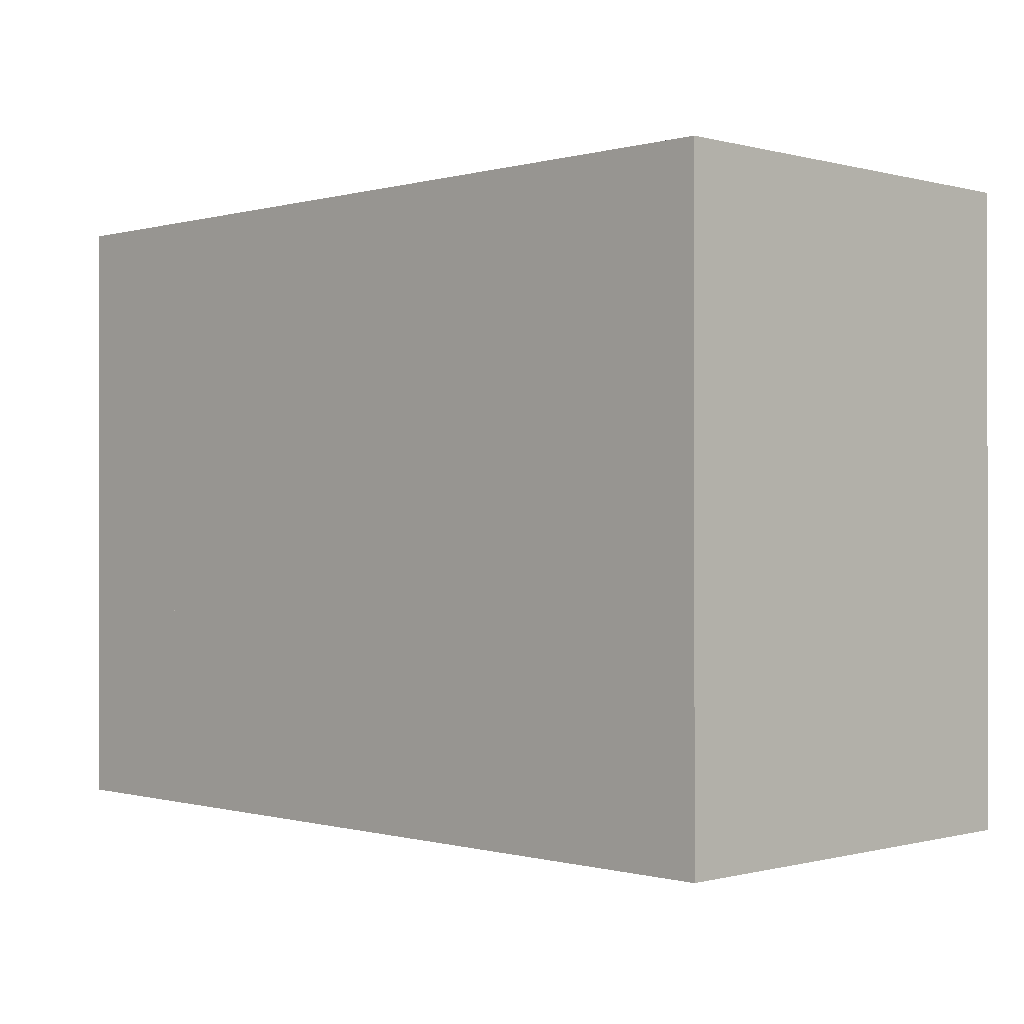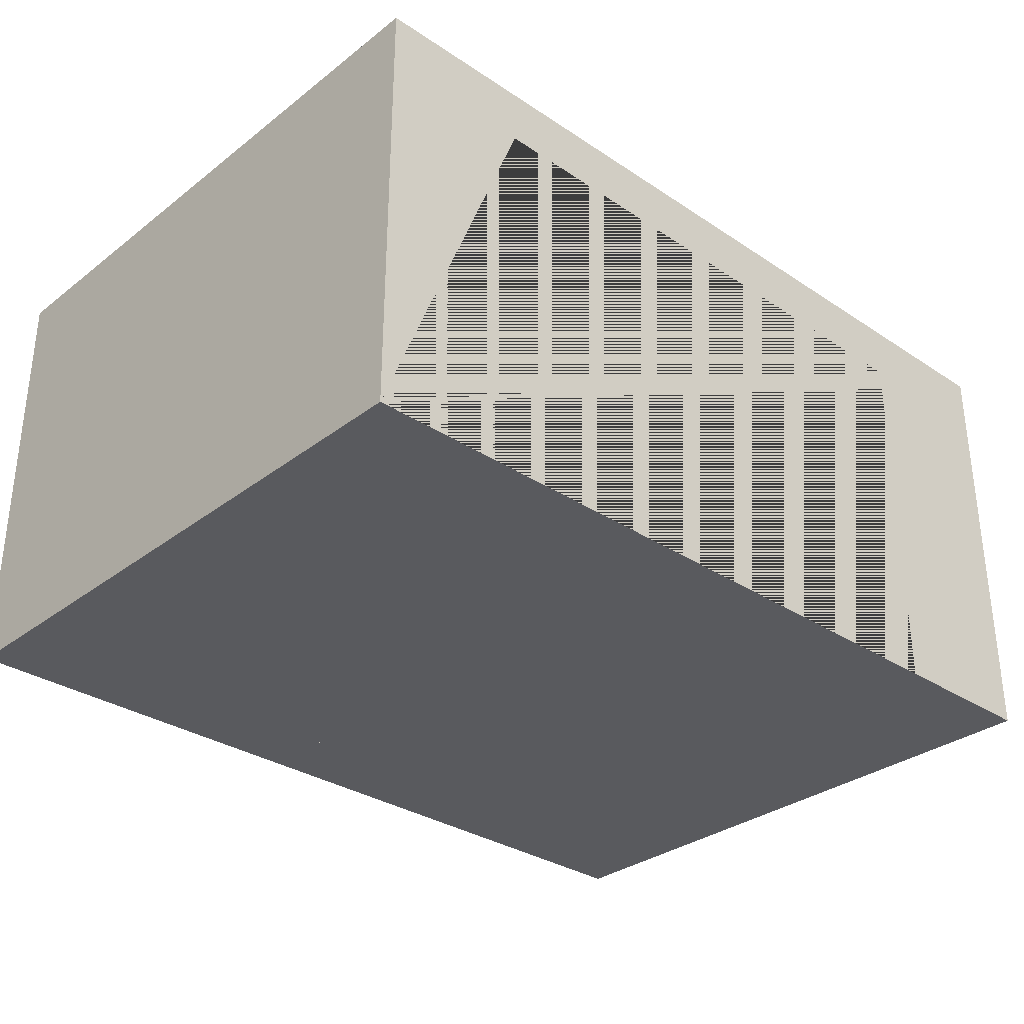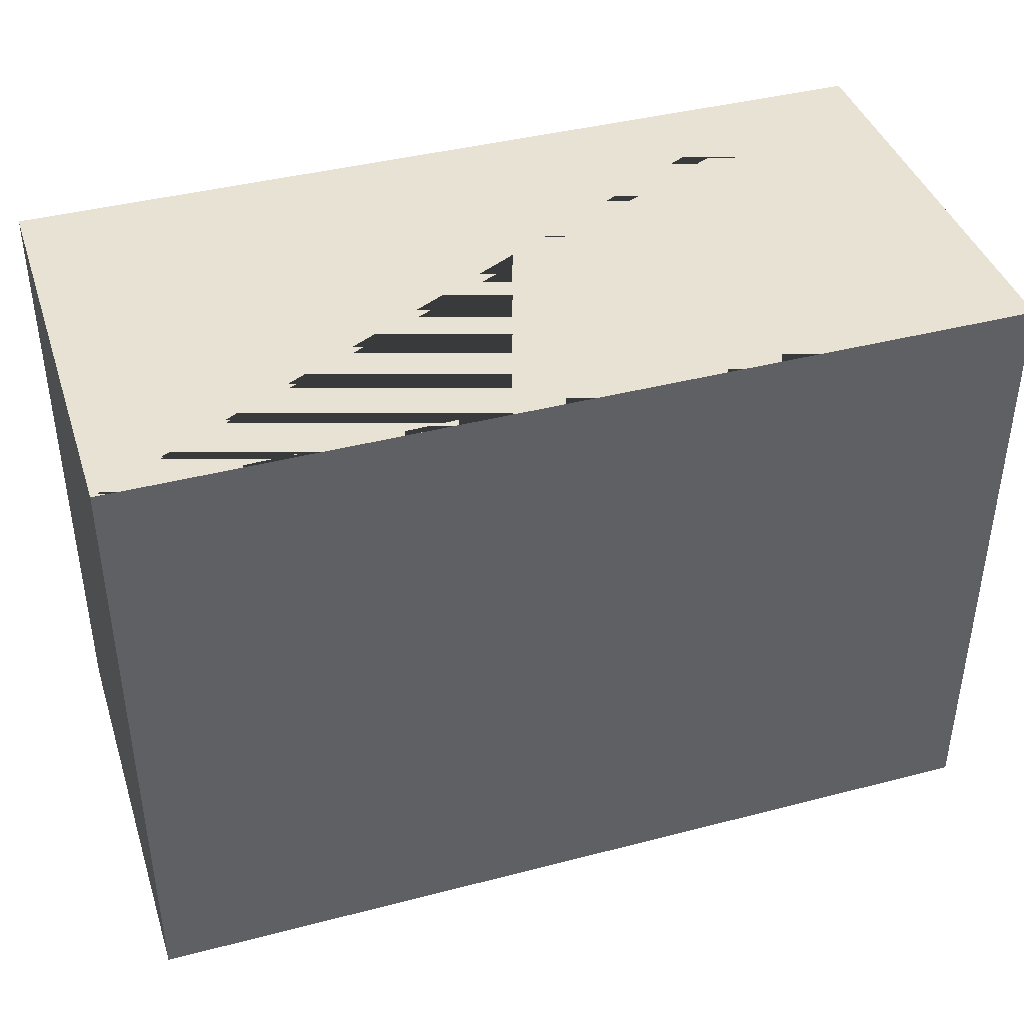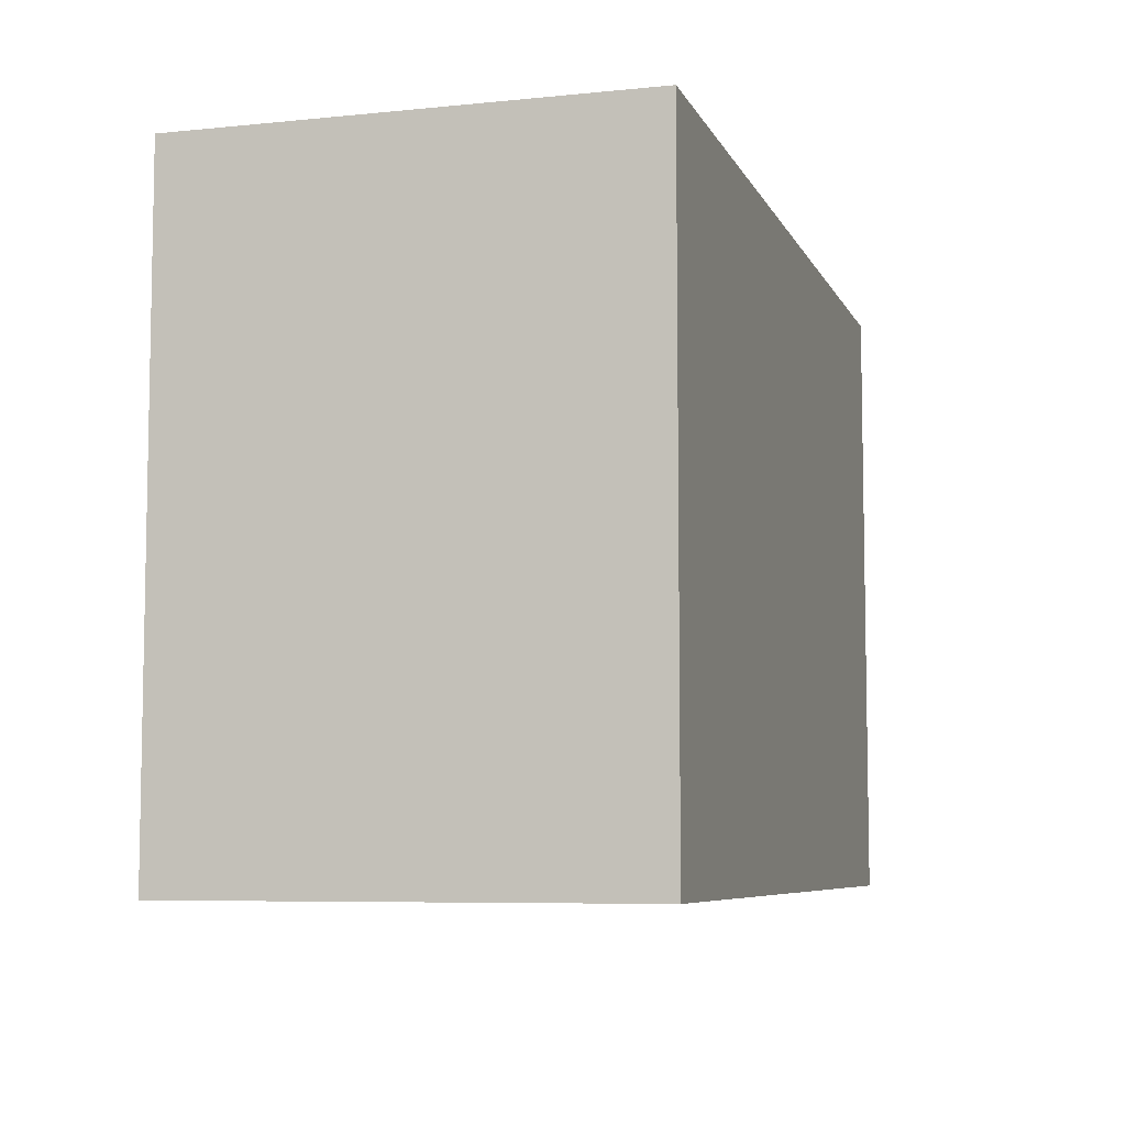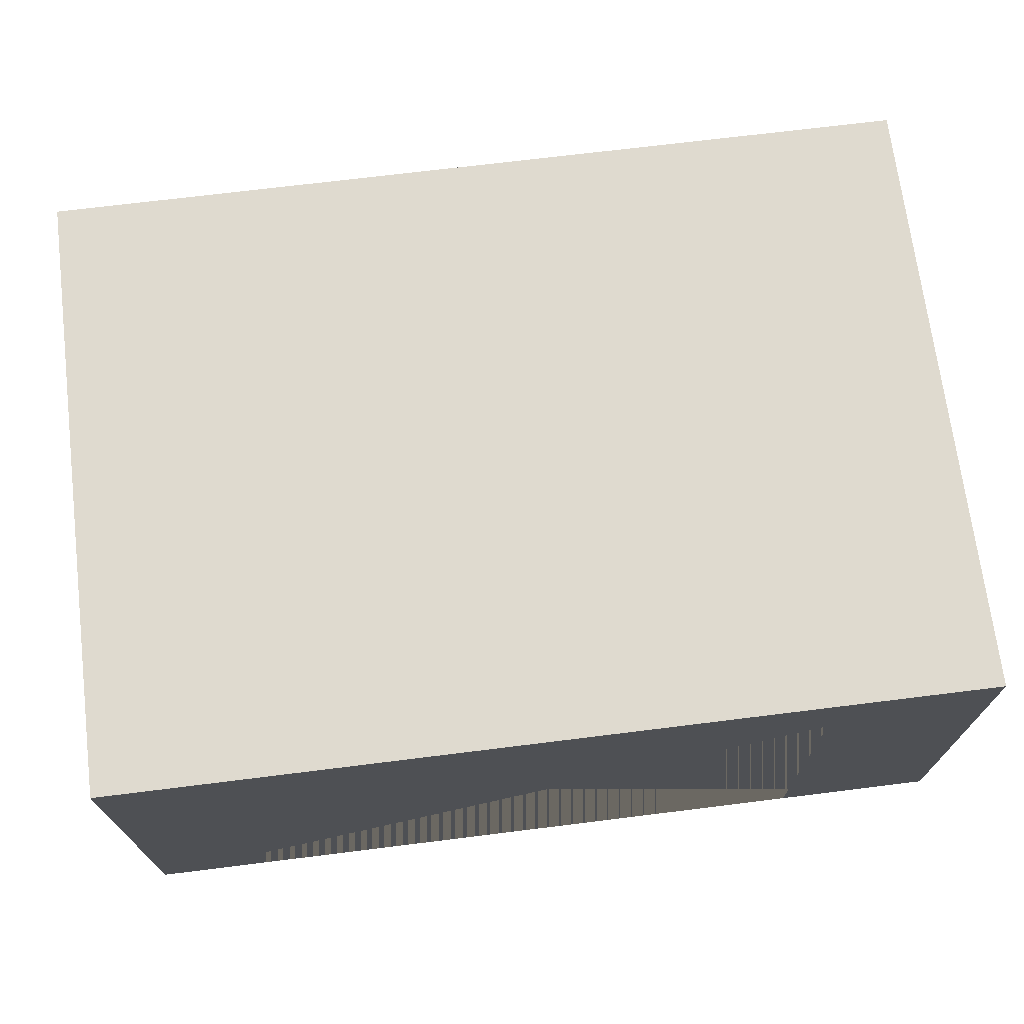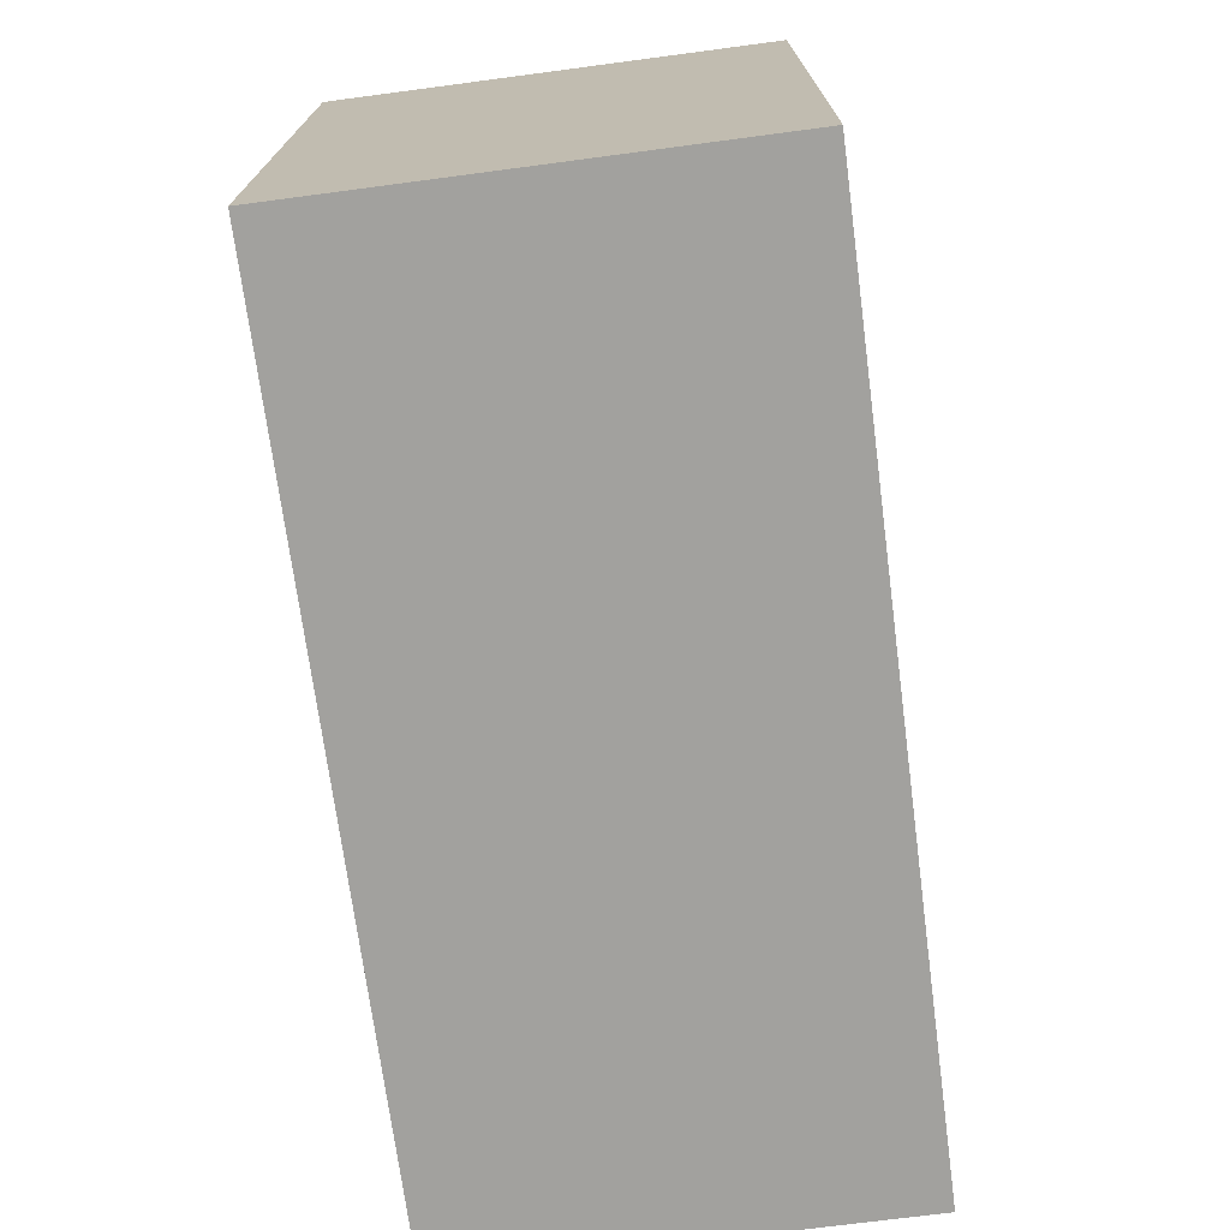
<metadata>
{"format":"obj","ext":"obj","renderer":"f3d","projection":"perspective","resolution":1024,"background":"white","views":[{"elev":-0.3,"azim":45.4,"up":"+Z"},{"elev":-31.8,"azim":-43.0,"up":"+Y"},{"elev":40.8,"azim":-17.6,"up":"+Z"},{"elev":-6.9,"azim":-73.6,"up":"+Z"},{"elev":70.6,"azim":-7.1,"up":"+Y"},{"elev":-72.0,"azim":-82.5,"up":"+Z"}]}
</metadata>
<code>
o Cube
v -1.261 -1 -0.8047
v -1.261 7.134 -0.8047
v 15 -1 -0.8047
v 15 7.134 -0.8047
v -1.261 -1 10.72
v -1.261 7.134 10.72
v 15 -1 10.72
v 15 7.134 10.72
v 1.407 -1 10.72
v 12.02 -1 10.72
v 1.564 6.097 10.72
v 12.01 6.058 10.72
v 1.407 -1 0.5774
v 12.02 -1 0.5774
v 1.564 6.097 0.5774
v 12.01 6.058 0.5774
f 1 5 6 2
f 3 1 2 4
f 7 3 4 8
f 2 6 8 4
f 5 1 3 7 10 9
f 5 9 11 12 10 7 8 6
f 12 11 15 16
f 16 15 13 14
f 9 10 14 13
f 10 12 16 14
f 11 9 13 15

</code>
